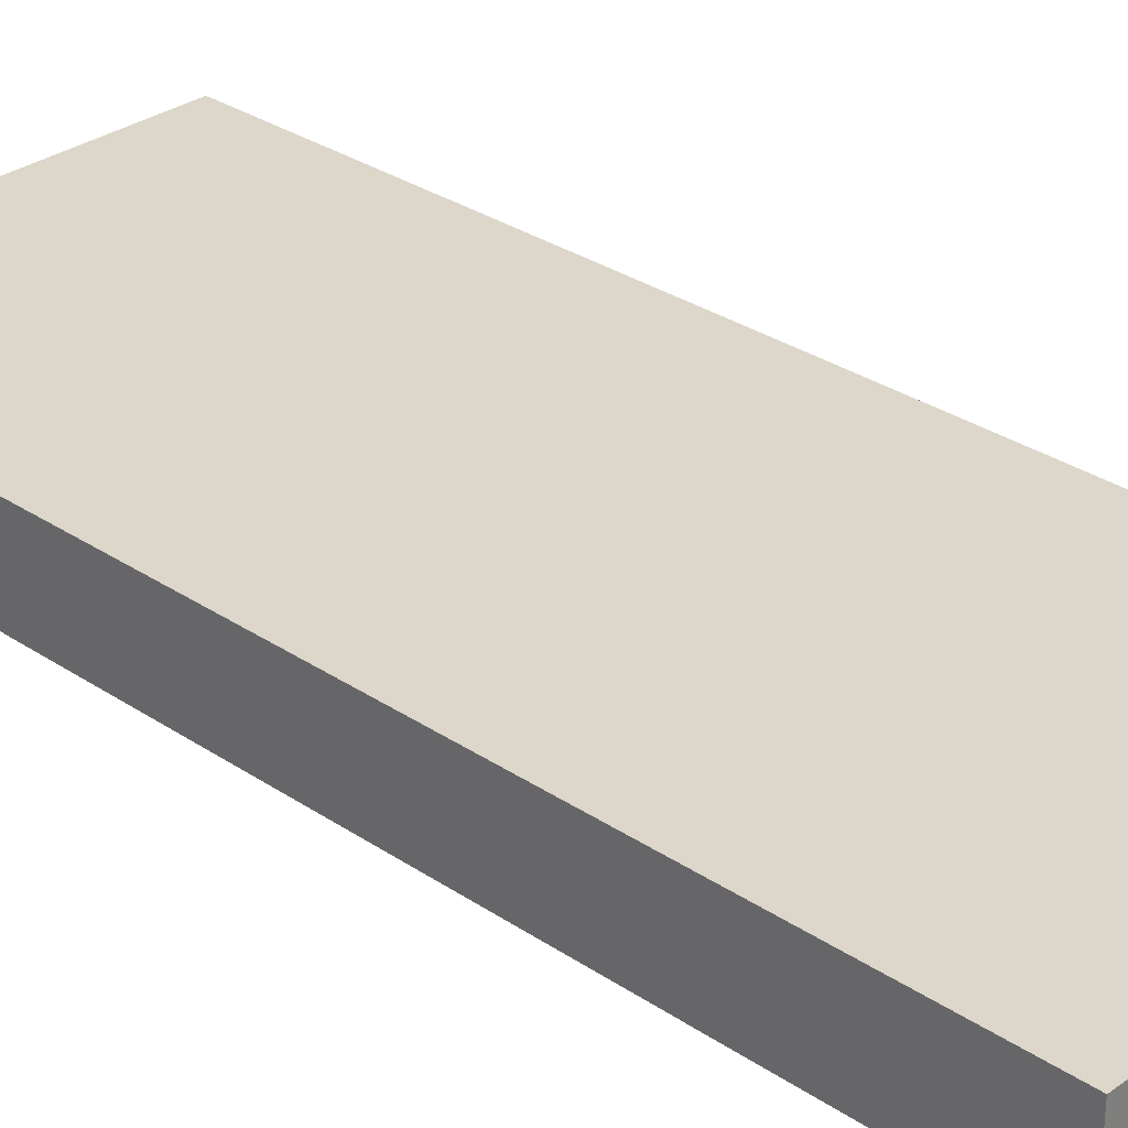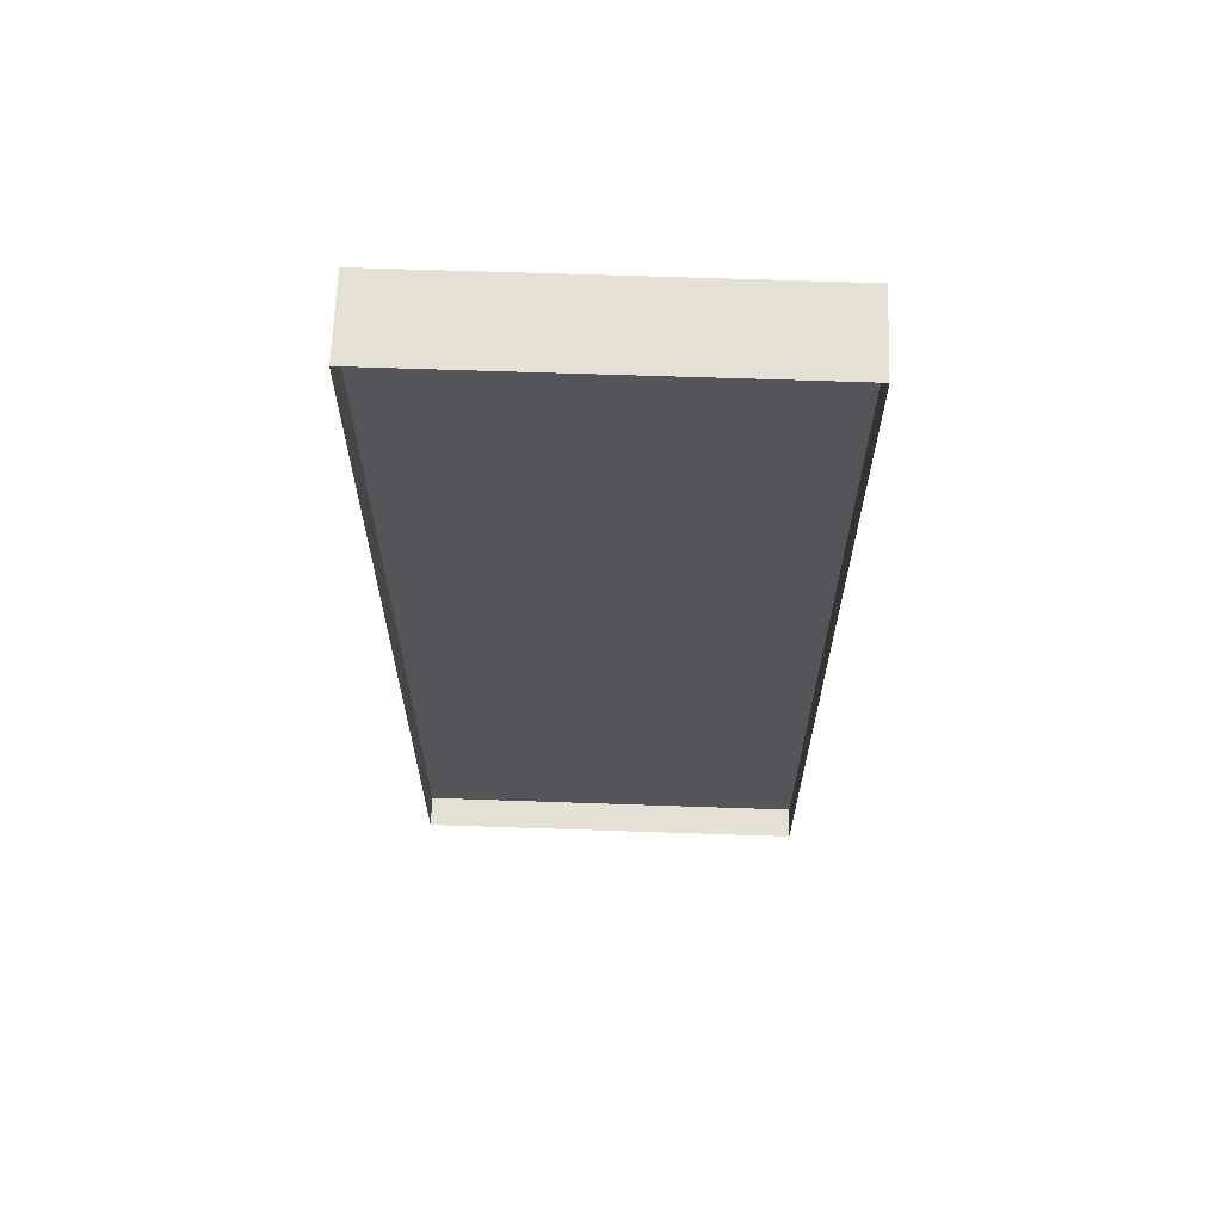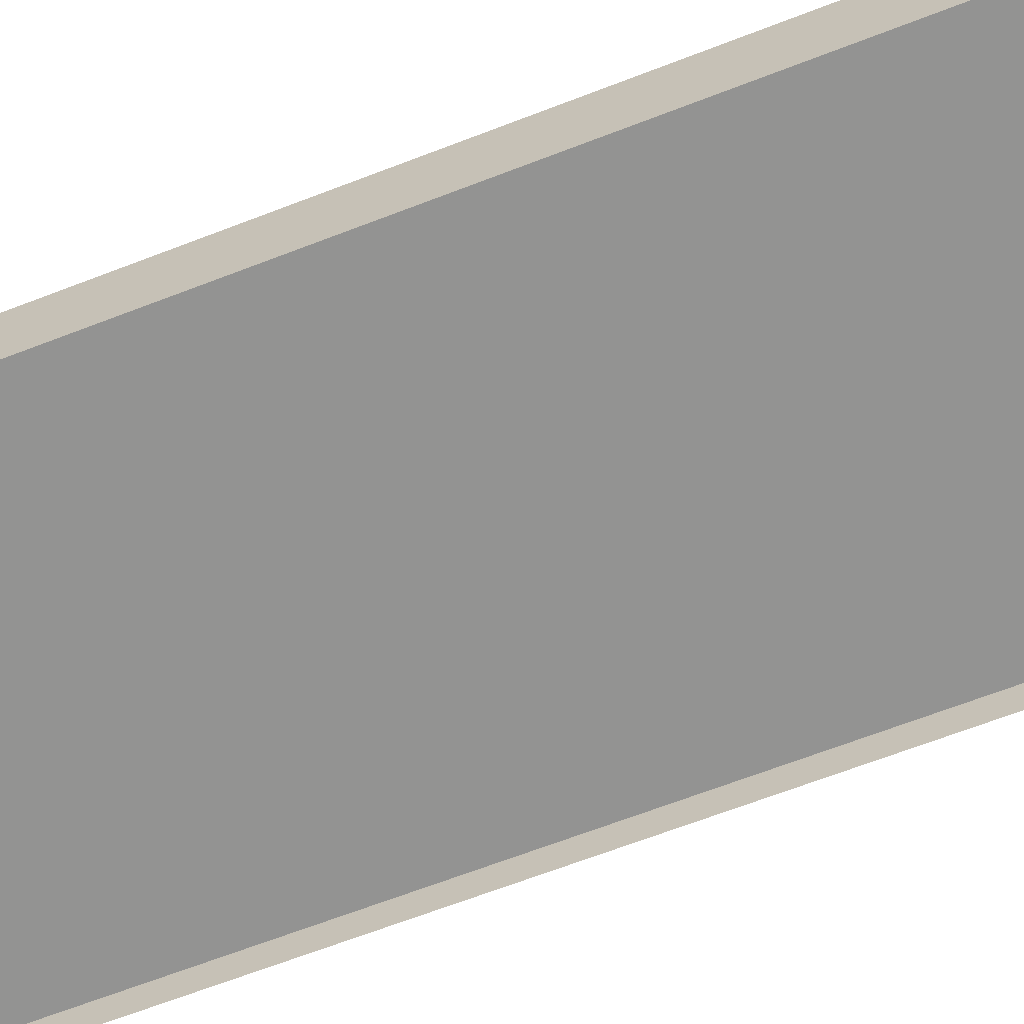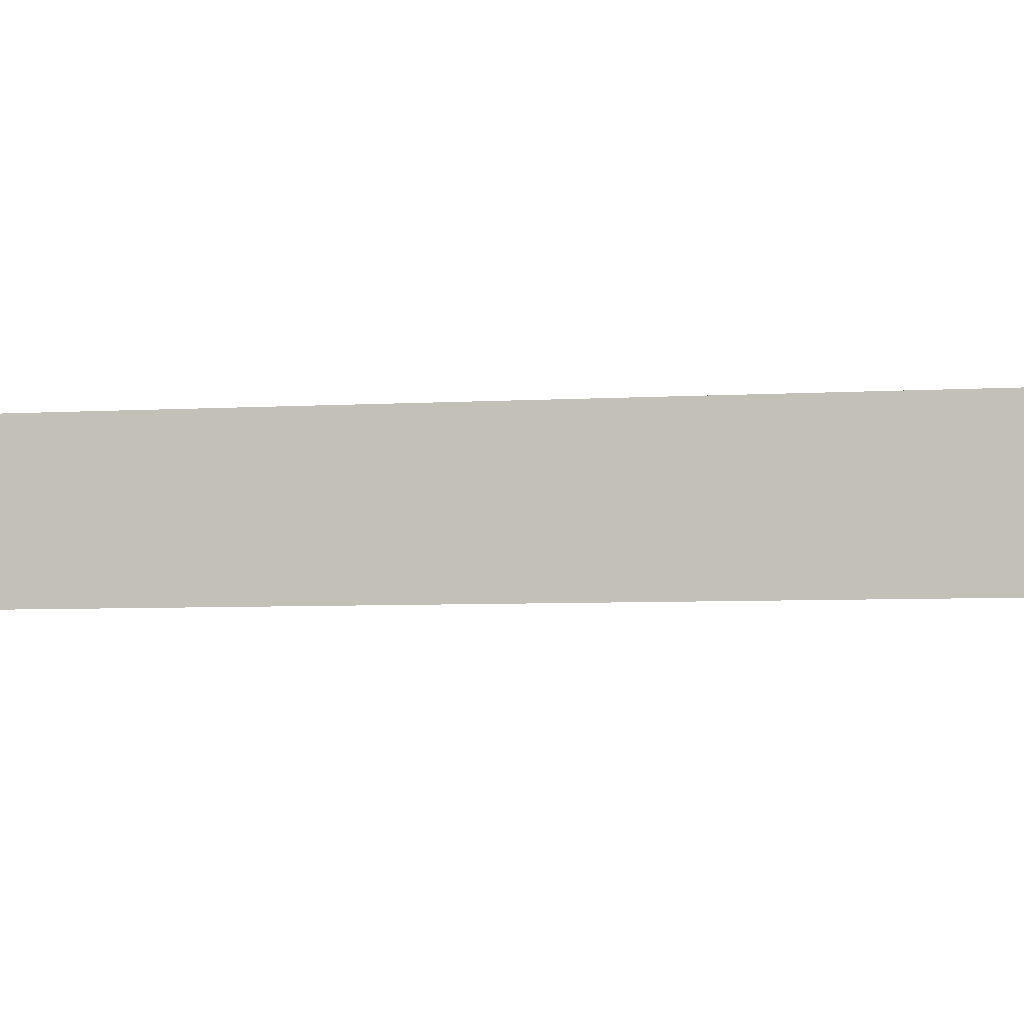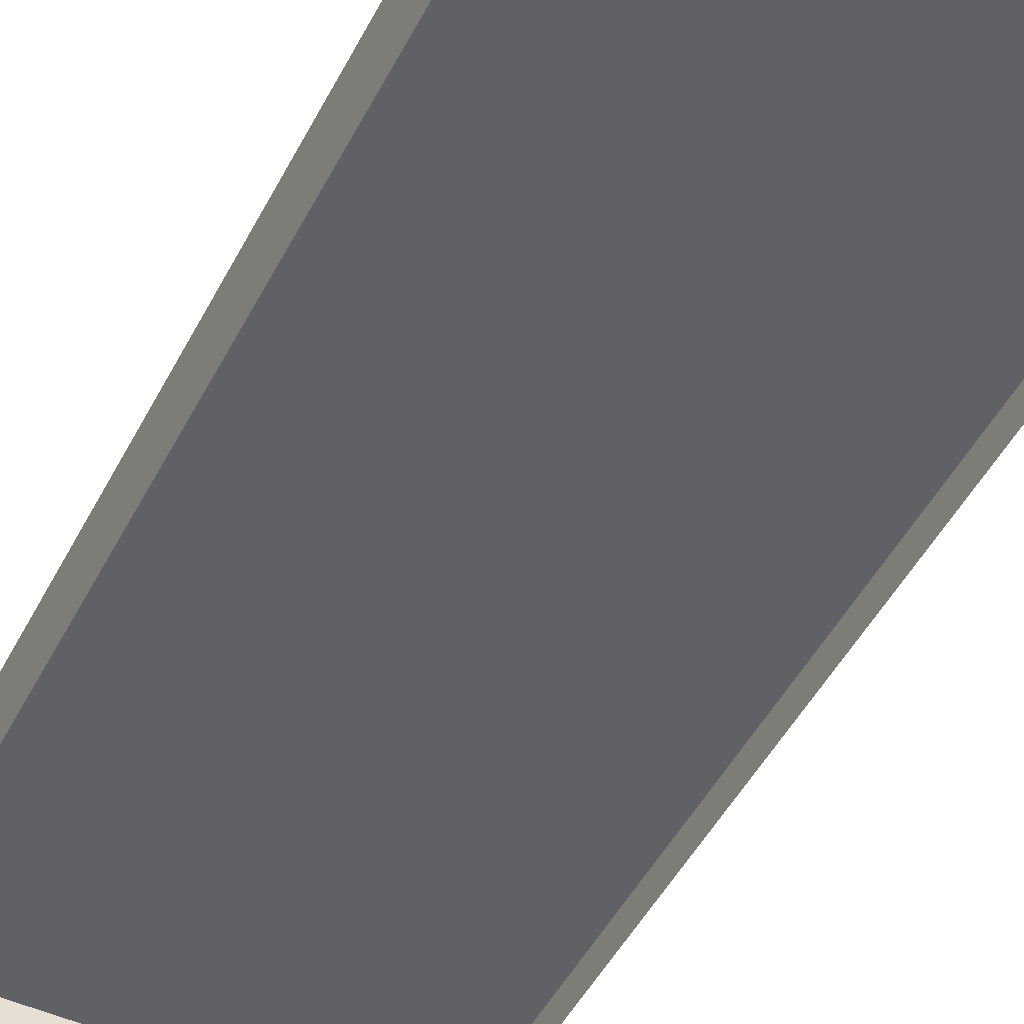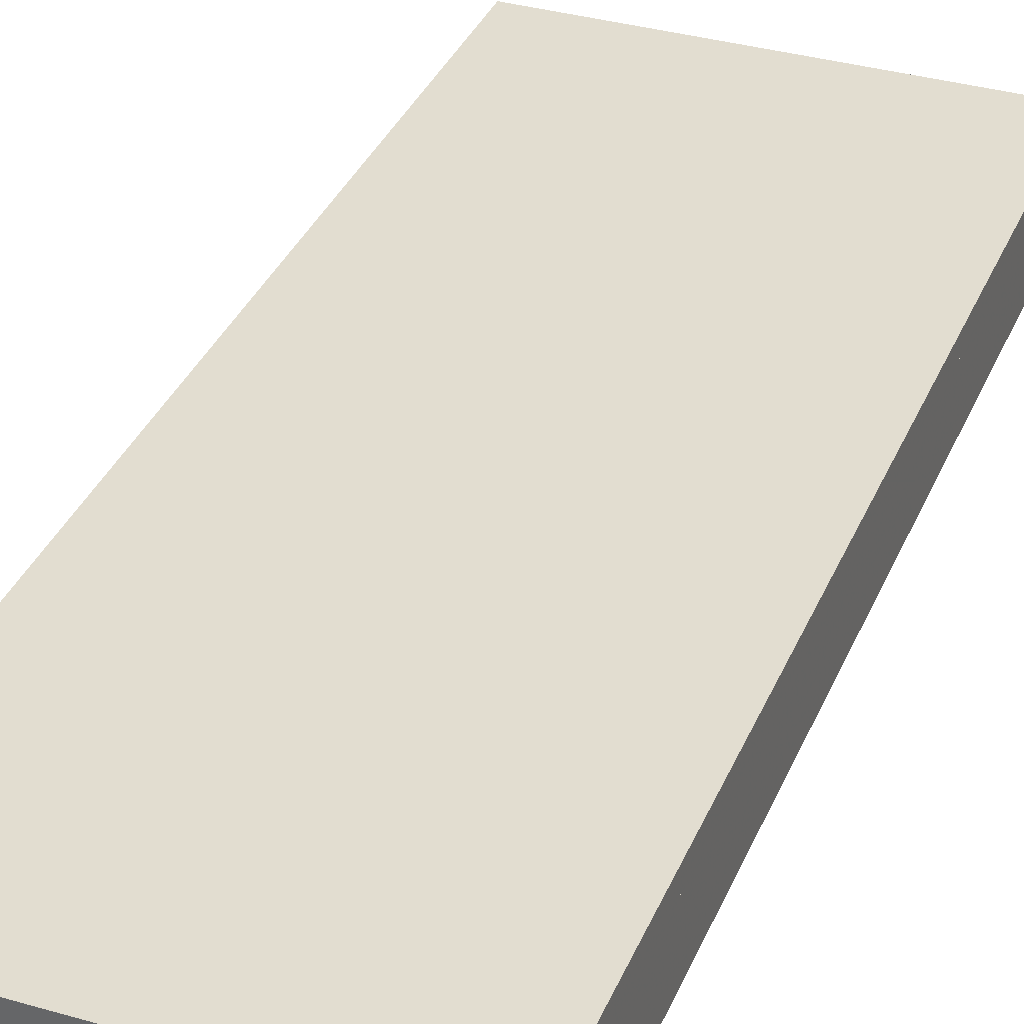
<metadata>
{"format":"obj","ext":"obj","renderer":"f3d","projection":"perspective","resolution":1024,"background":"white","views":[{"elev":30.5,"azim":134.1,"up":"+Z"},{"elev":65.4,"azim":-178.0,"up":"+Y"},{"elev":-66.6,"azim":-68.8,"up":"+Z"},{"elev":-4.1,"azim":104.1,"up":"+Z"},{"elev":-49.2,"azim":-26.8,"up":"+Z"},{"elev":35.3,"azim":-159.1,"up":"+Z"}]}
</metadata>
<code>
o Cube.001_Cube.004
v 4.227 2.997 7.33
v -4.224 2.997 7.332
v -4.224 2.997 5.565
v 4.227 2.997 5.563
v 4.227 23.98 7.33
v -4.224 23.98 7.332
v -4.224 23.98 5.565
v 4.227 23.98 5.563
v 4.227 2.997 6.231
v -4.224 2.997 6.233
v 4.227 23.98 6.231
v -4.224 23.98 6.233
v 4.227 2.997 6.905
v -4.224 2.997 6.908
v 4.227 23.98 6.905
v -4.224 23.98 6.908
f 5 1 2 6
f 6 2 3 7
f 11 9 10 12
f 8 4 1 5
f 1 4 3 2
f 8 5 6 7
f 15 13 14 16

</code>
